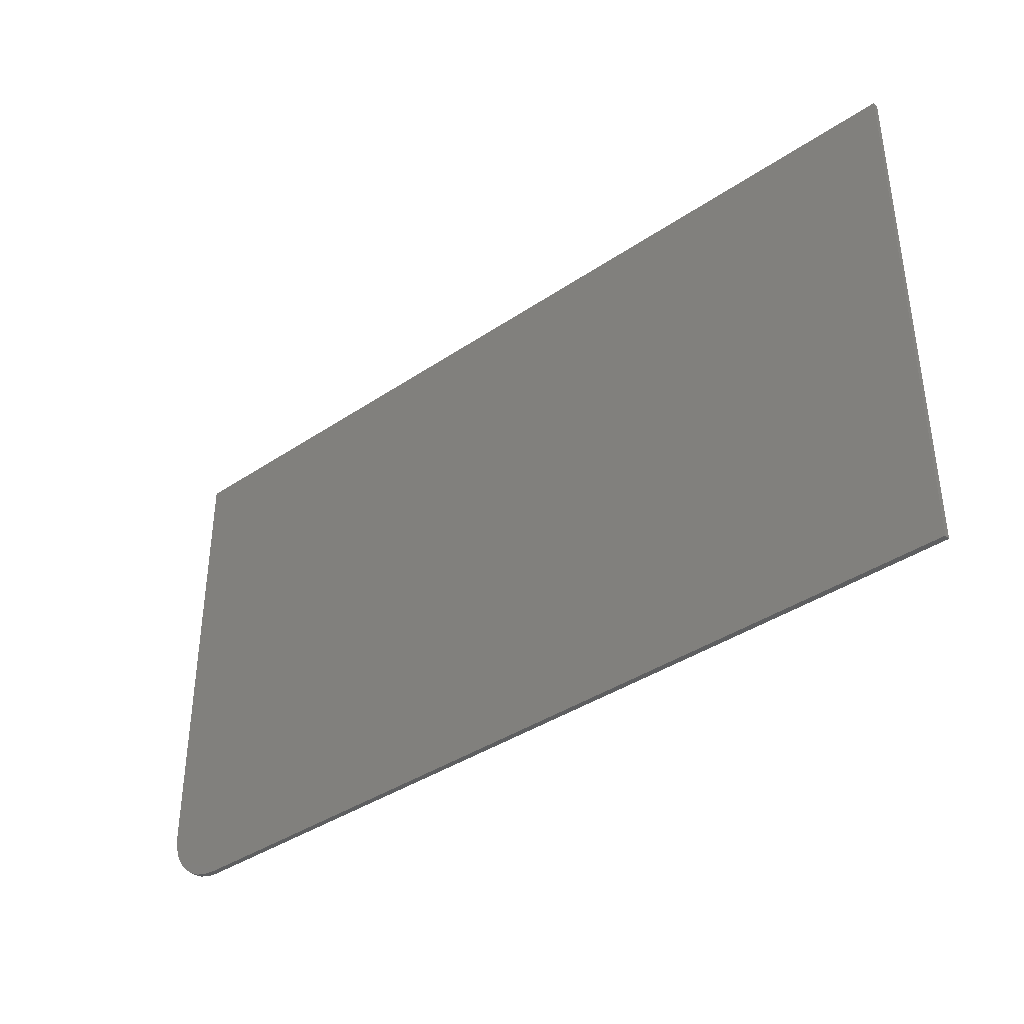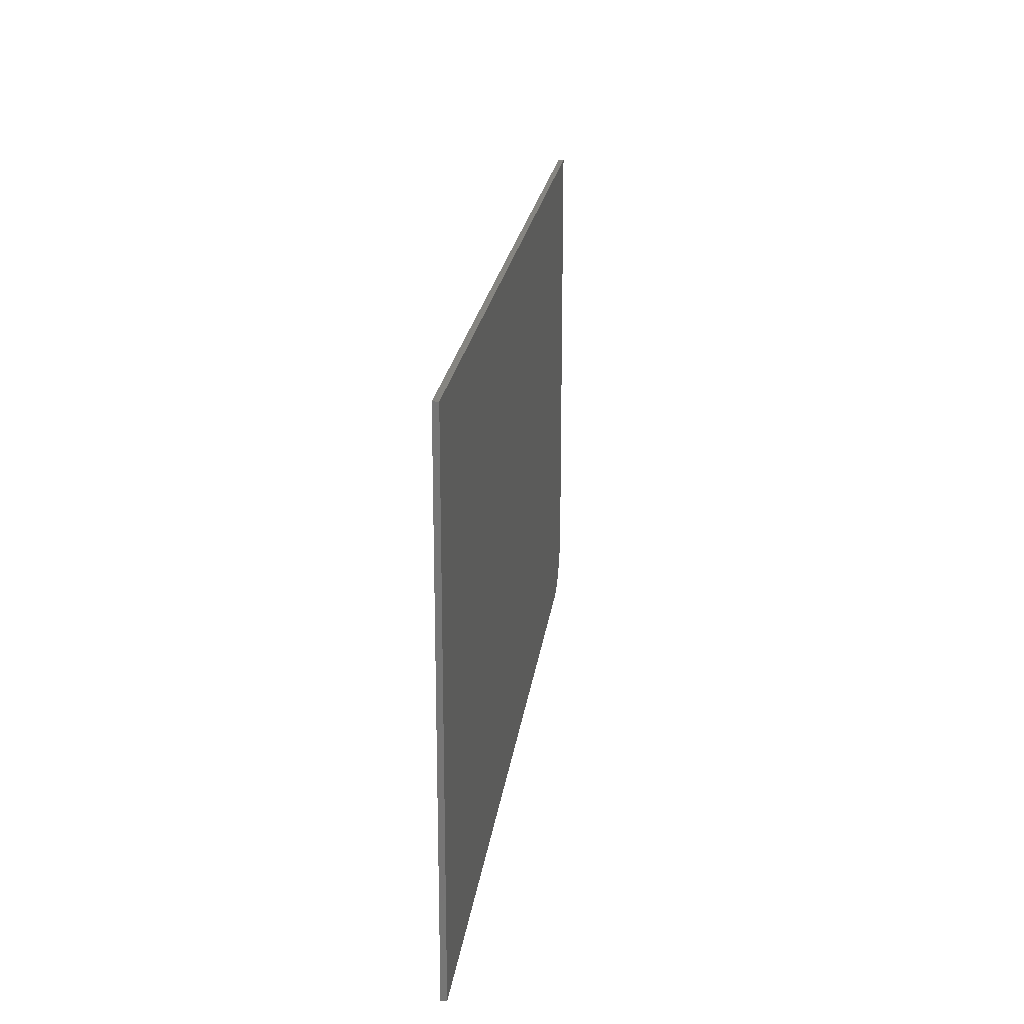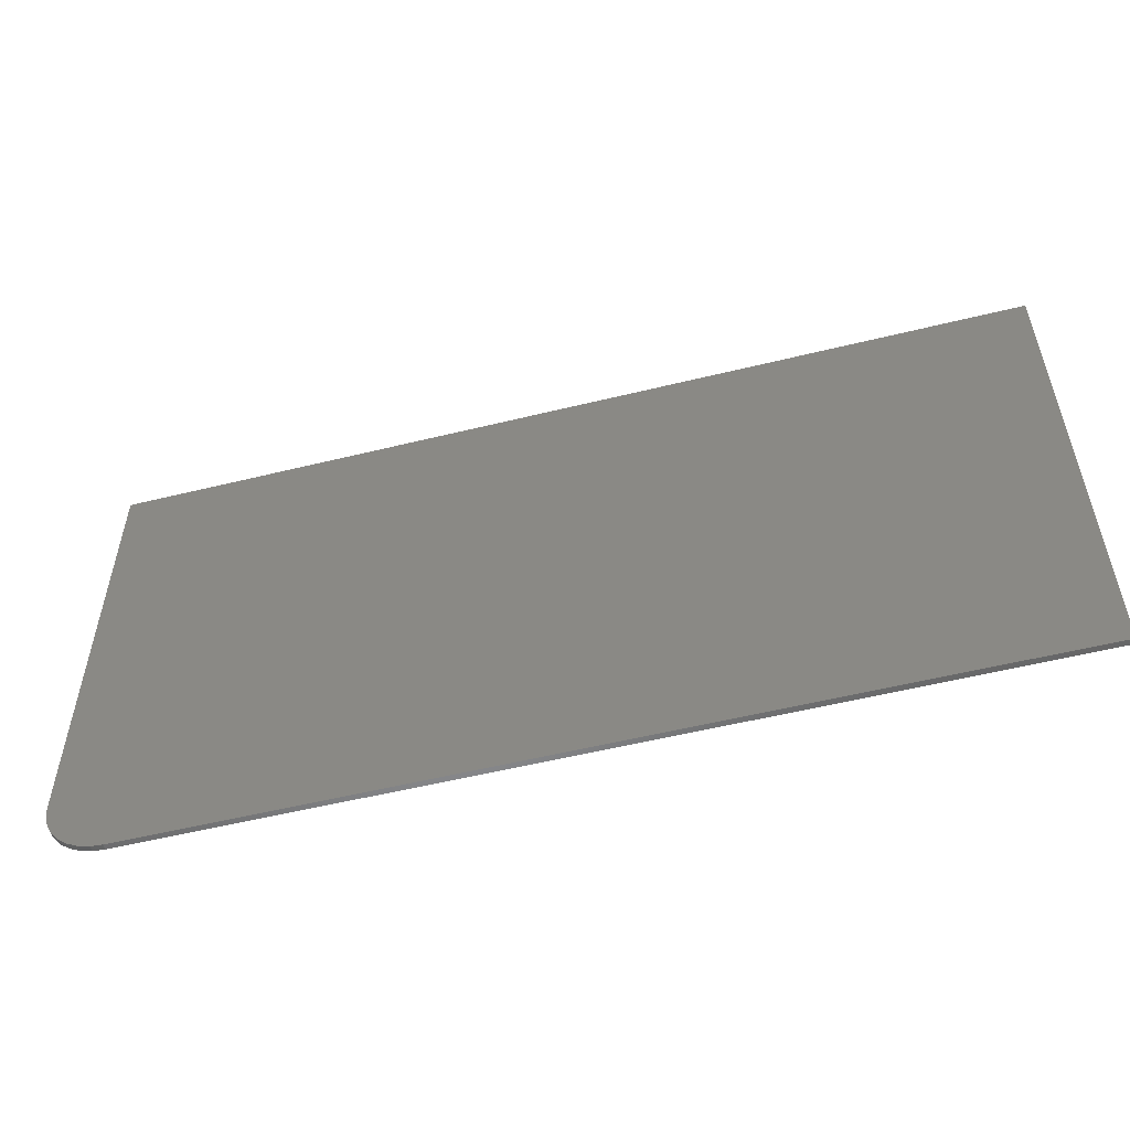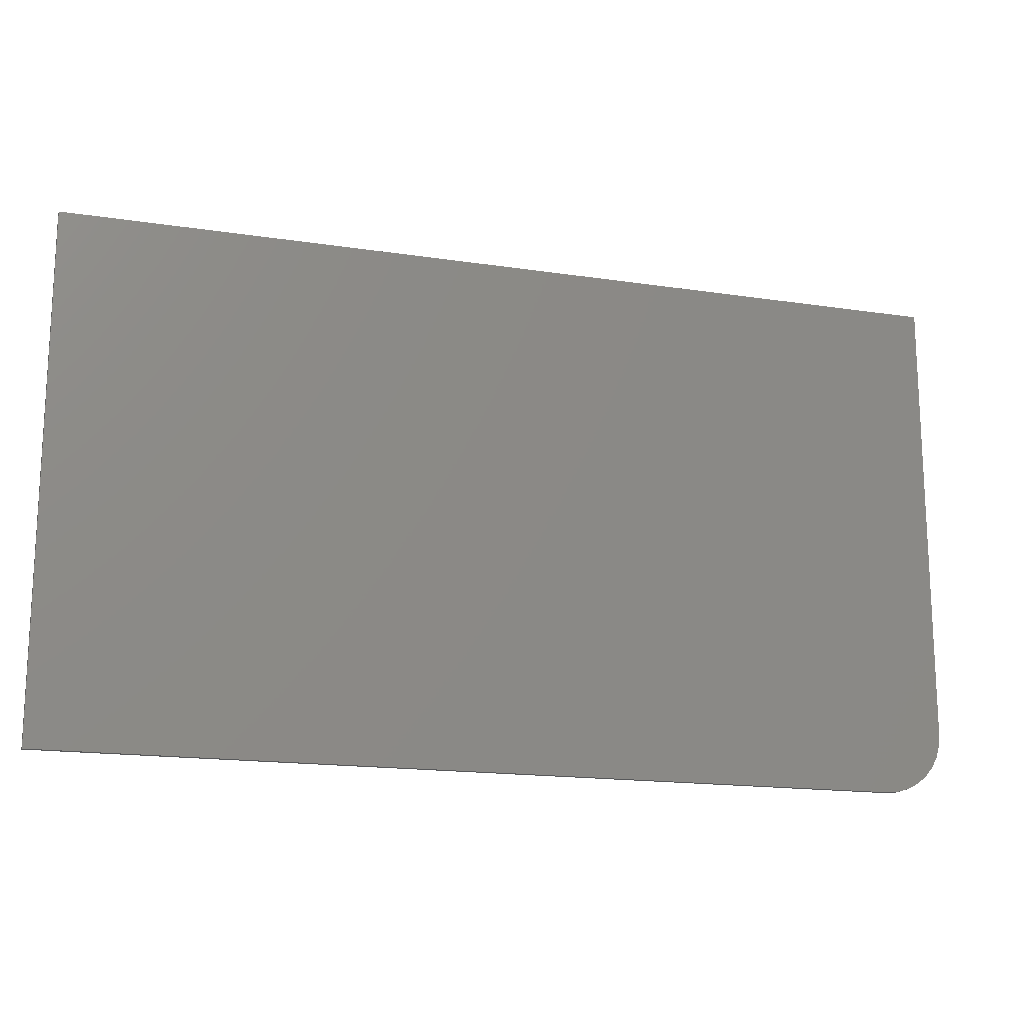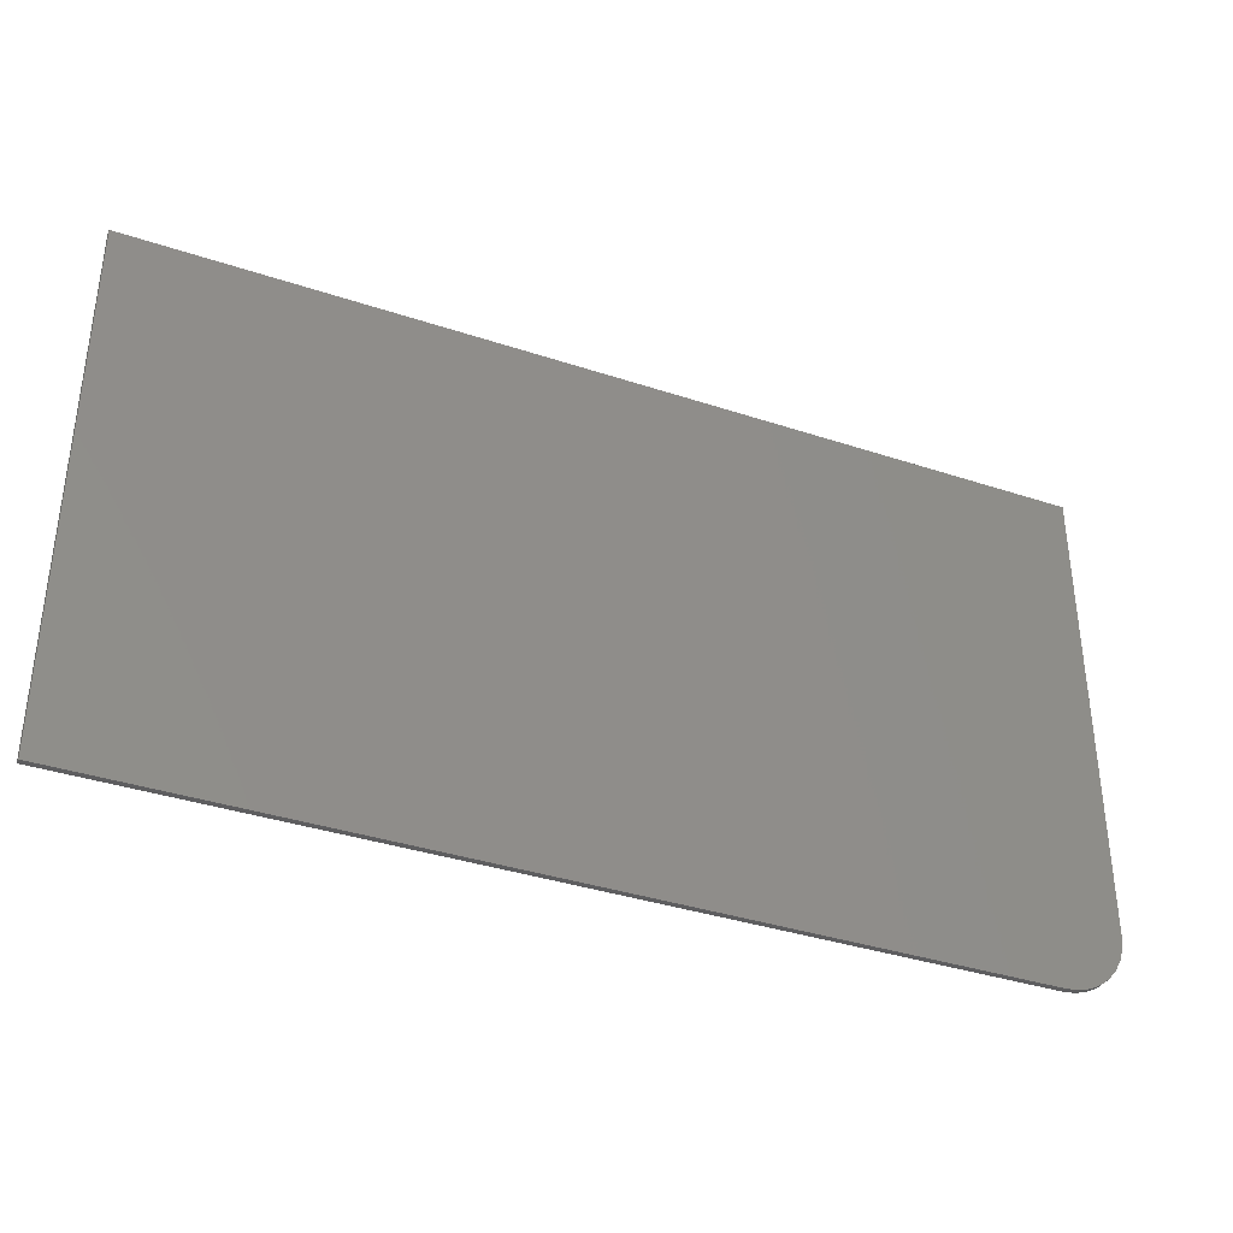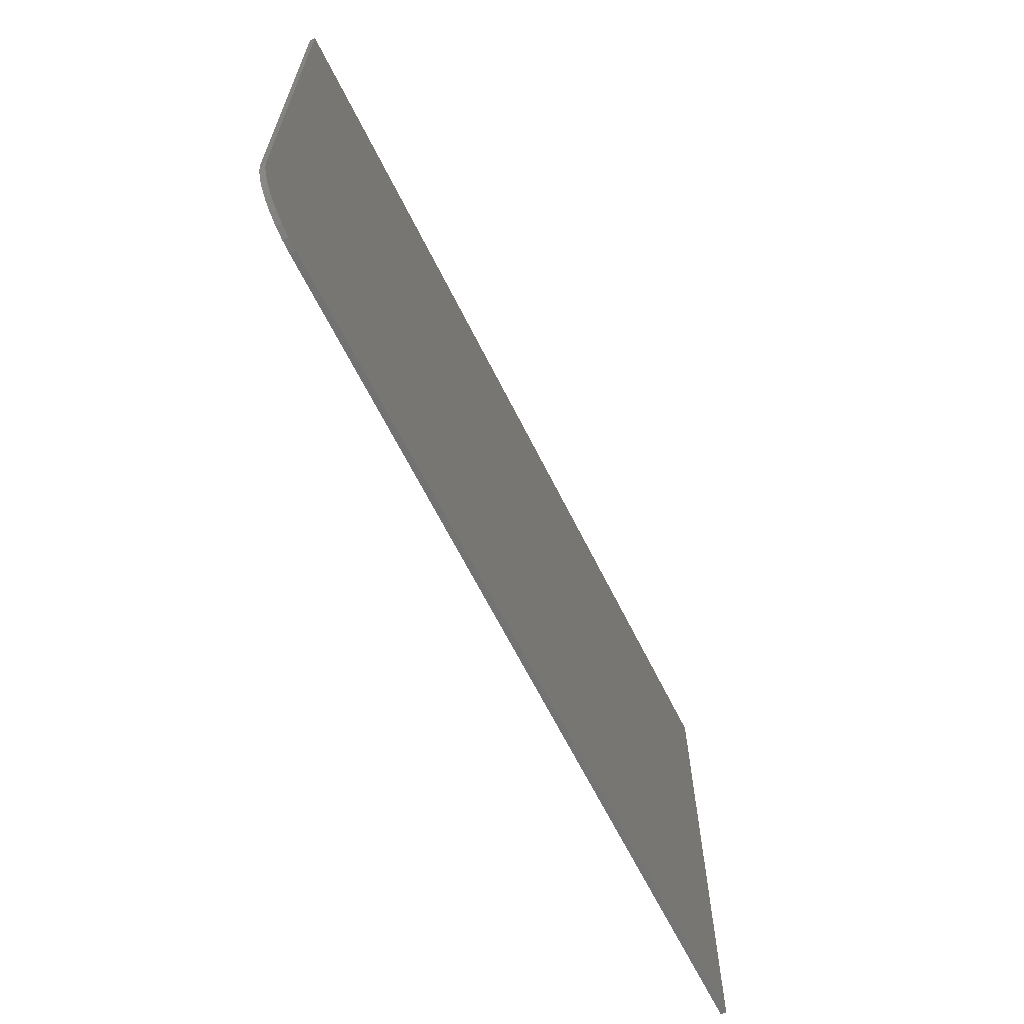
<metadata>
{"format":"stl","ext":"stl","renderer":"f3d","projection":"perspective","resolution":1024,"background":"white","views":[{"elev":-38.3,"azim":-139.4,"up":"+Z"},{"elev":20.9,"azim":-82.9,"up":"+Z"},{"elev":-54.1,"azim":-165.3,"up":"+Z"},{"elev":-16.6,"azim":-17.2,"up":"+Z"},{"elev":-36.5,"azim":-23.4,"up":"+Z"},{"elev":-64.6,"azim":116.4,"up":"+Z"}]}
</metadata>
<code>
# stl→obj: 24 verts, 44 faces
v 0.5488 -0.007812 0.01365
v 0.5656 -0.007812 0.0153
v -0.6348 -0.007812 0.01365
v 0.6348 -0.007812 0.09959
v 0.6348 -0.007812 0.7372
v -0.6348 -0.007812 0.7372
v 0.5817 -0.007812 0.02019
v 0.5966 -0.007812 0.02813
v 0.6096 -0.007812 0.03882
v 0.6203 -0.007812 0.05184
v 0.6282 -0.007812 0.0667
v 0.6331 -0.007812 0.08282
v -0.6348 1.516e-18 0.01365
v 0.5656 1.348e-16 0.0153
v 0.5488 1.329e-16 0.01365
v 0.6348 1.425e-16 0.09959
v 0.6331 1.423e-16 0.08282
v 0.6282 1.417e-16 0.0667
v 0.6203 1.409e-16 0.05184
v 0.6096 1.397e-16 0.03882
v 0.5966 1.382e-16 0.02813
v 0.5817 1.366e-16 0.02019
v -0.6348 1.516e-18 0.7372
v 0.6348 1.425e-16 0.7372
f 1 2 3
f 4 5 6
f 4 6 3
f 4 3 2
f 4 2 7
f 4 7 8
f 4 8 9
f 4 9 10
f 4 10 11
f 4 11 12
f 13 14 15
f 16 17 18
f 16 18 19
f 16 19 20
f 16 20 21
f 16 21 22
f 16 22 14
f 16 14 13
f 16 13 23
f 16 23 24
f 4 16 5
f 5 16 24
f 3 13 1
f 1 13 15
f 16 4 17
f 17 4 12
f 17 12 18
f 18 12 11
f 18 11 19
f 19 11 10
f 19 10 20
f 20 10 9
f 20 9 21
f 21 9 8
f 21 8 22
f 22 8 7
f 22 7 14
f 14 7 2
f 14 2 15
f 15 2 1
f 6 23 3
f 3 23 13
f 5 24 6
f 6 24 23

</code>
